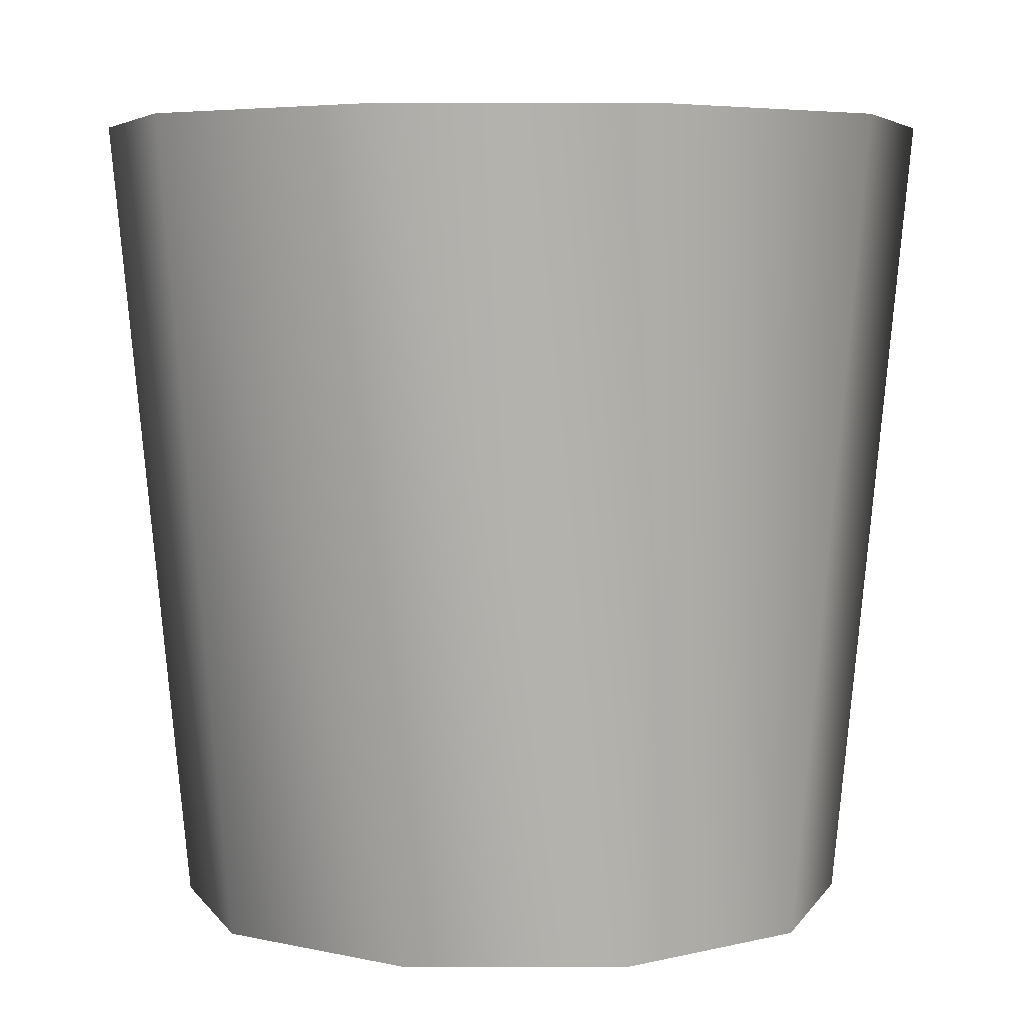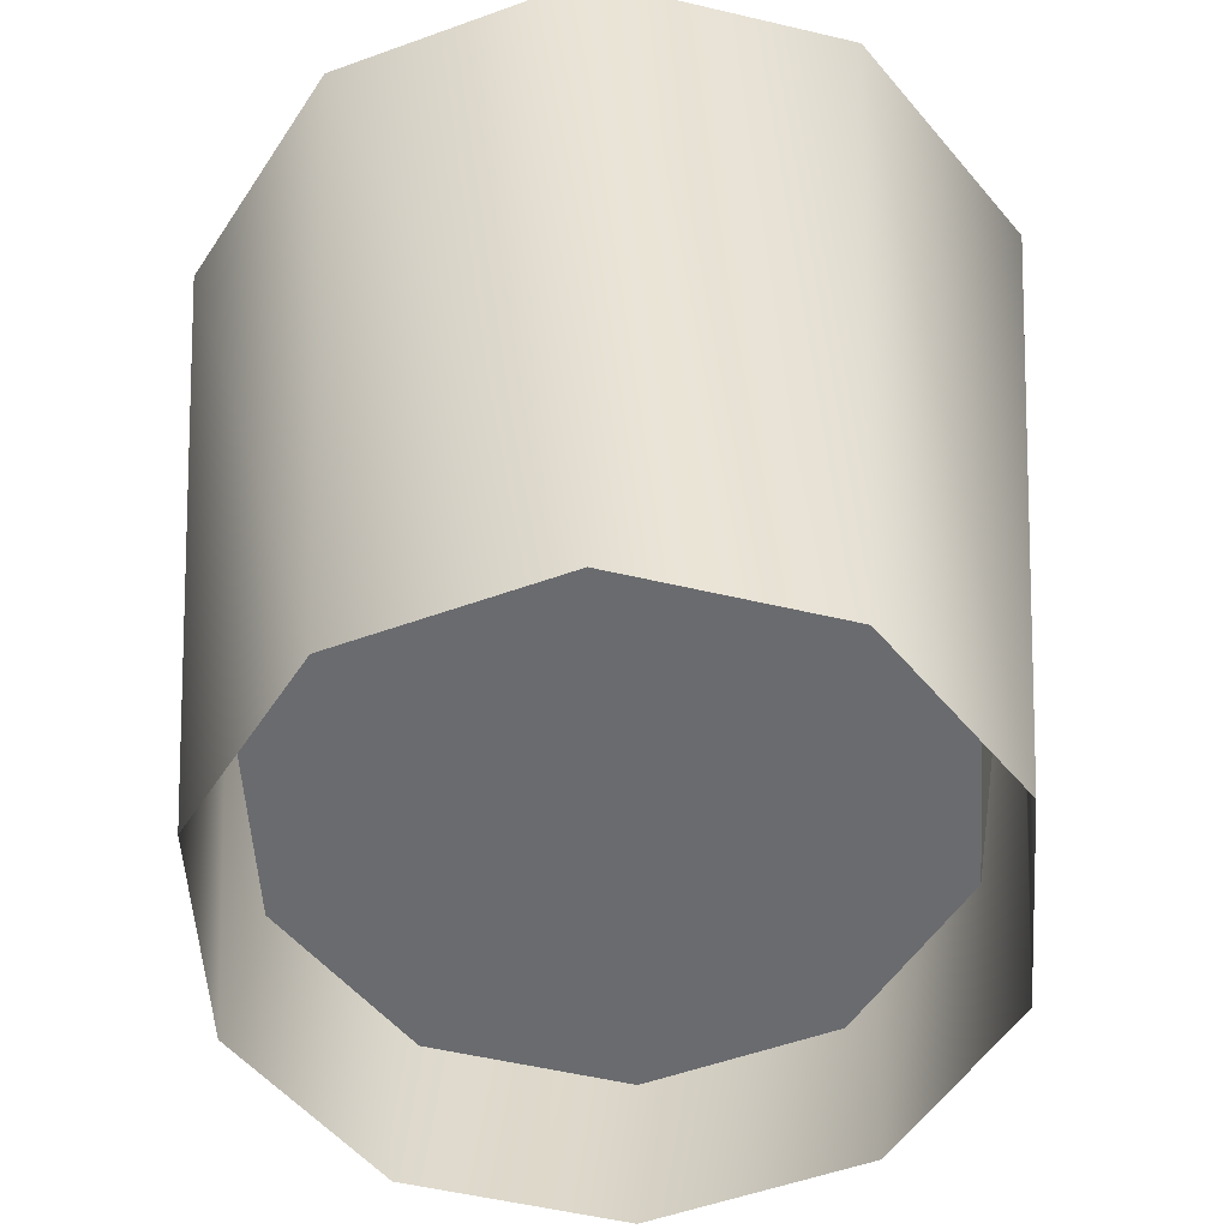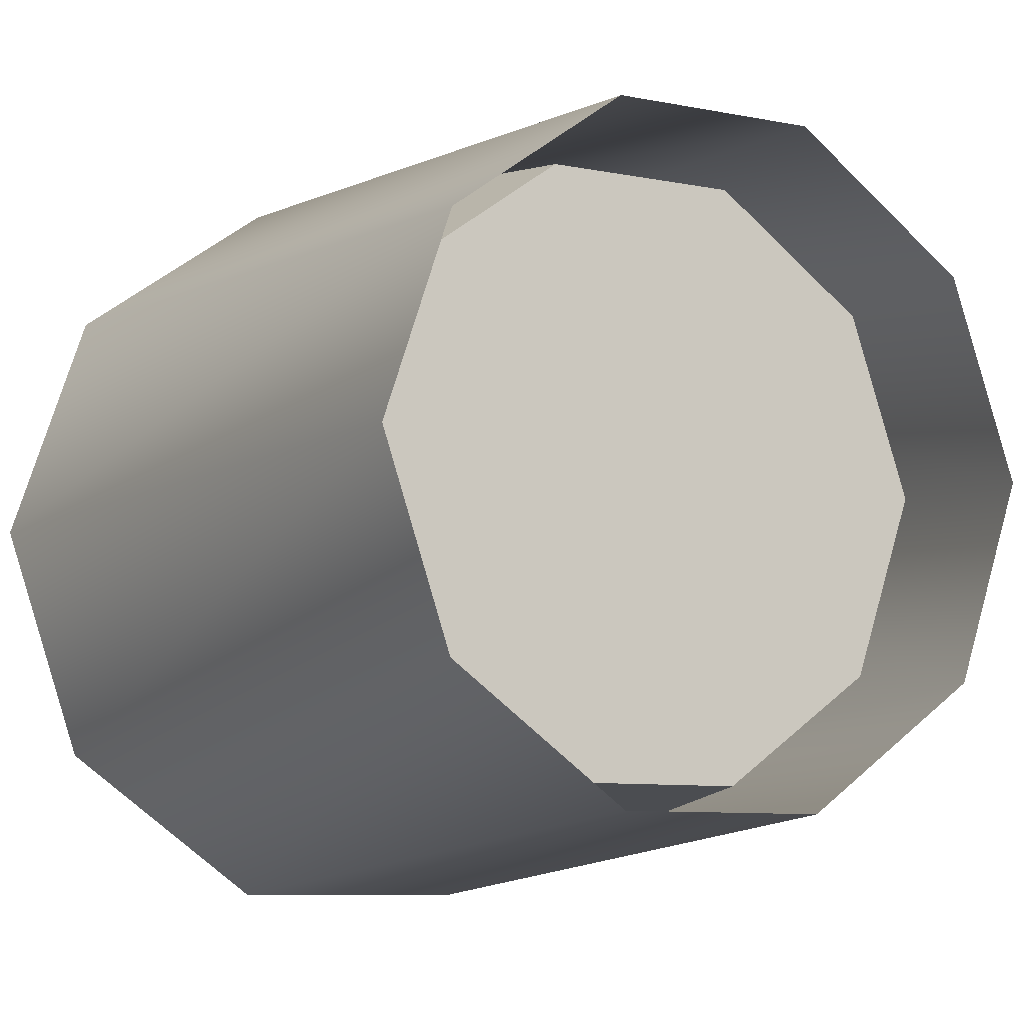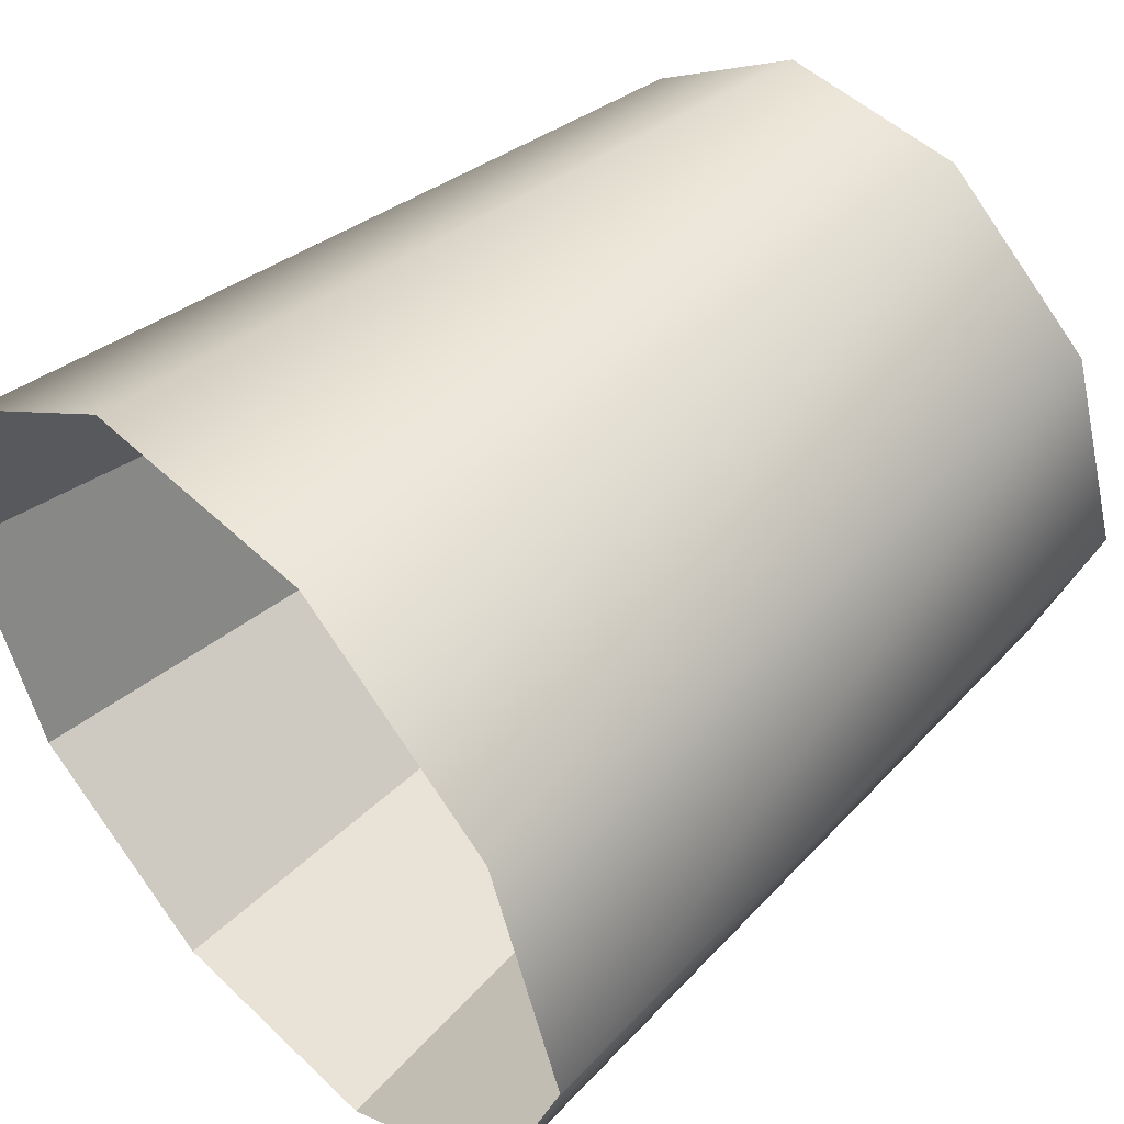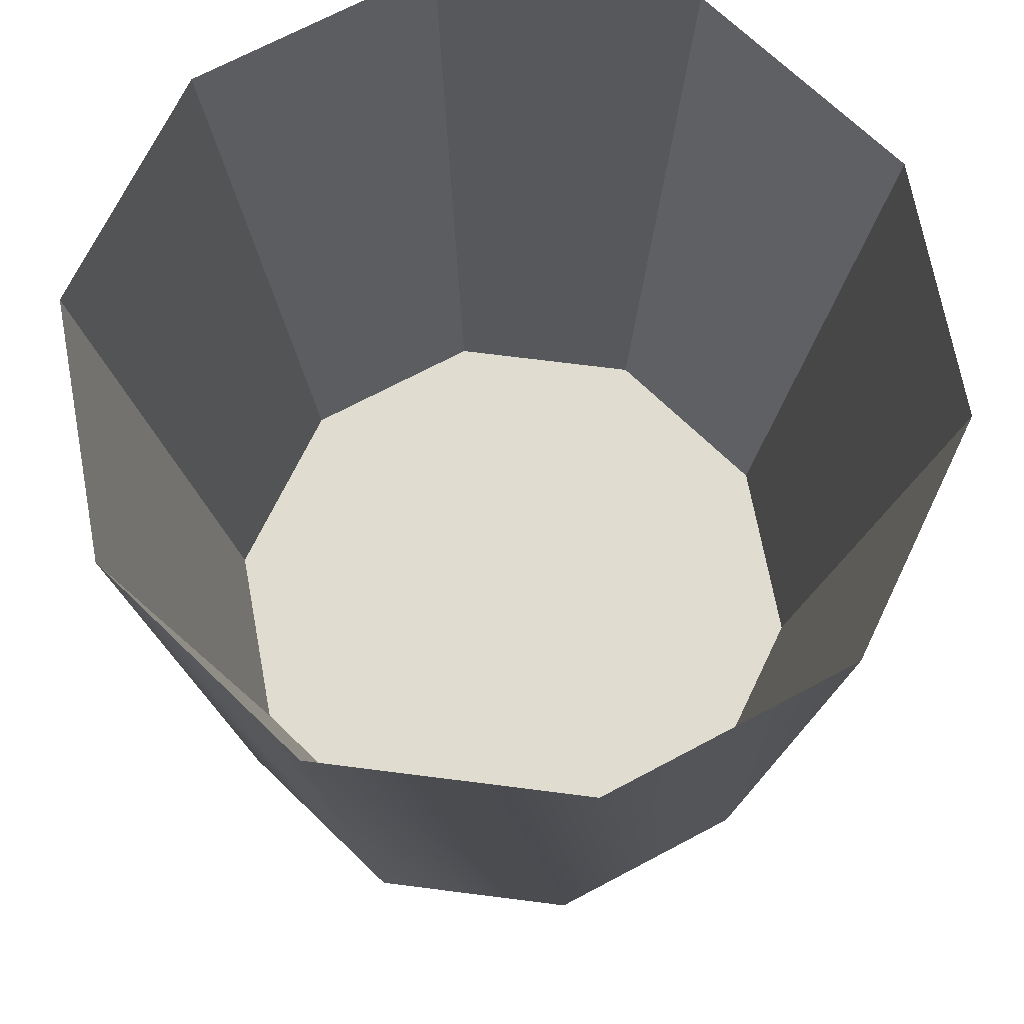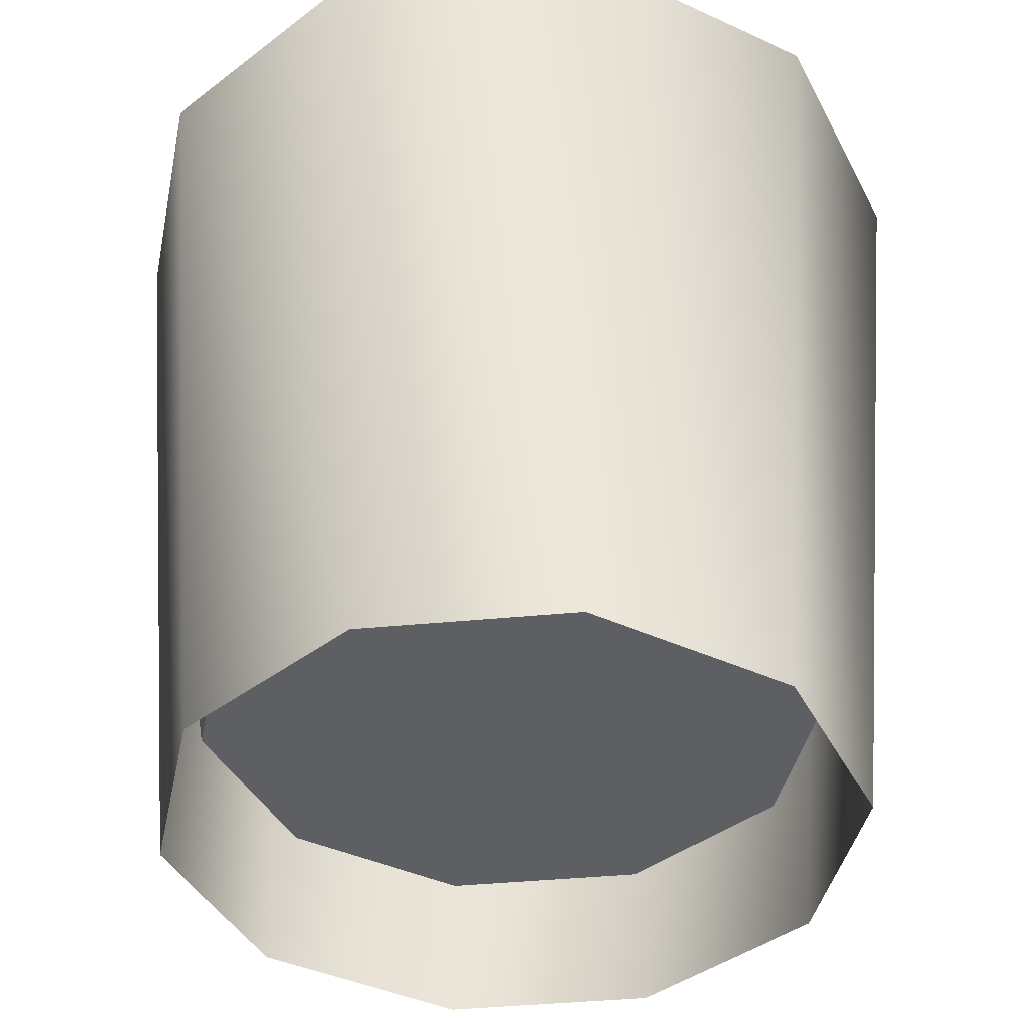
<metadata>
{"format":"obj","ext":"obj","renderer":"f3d","projection":"perspective","resolution":1024,"background":"white","views":[{"elev":5.3,"azim":-108.6,"up":"+Y"},{"elev":-53.4,"azim":-122.6,"up":"+Y"},{"elev":-8.6,"azim":-28.3,"up":"+Z"},{"elev":49.4,"azim":-133.6,"up":"+Z"},{"elev":69.5,"azim":-64.3,"up":"+Y"},{"elev":-40.6,"azim":-173.2,"up":"+Y"}]}
</metadata>
<code>
v 82 -2 0
v 66 -2 48
v 67 -159 0
v 66 -2 48
v 54 -159 39
v 67 -159 0
v 66 -2 48
v 25 -2 78
v 54 -159 39
v 25 -2 78
v 20 -159 64
v 54 -159 39
v 25 -2 78
v -25 -2 78
v 20 -159 64
v -25 -2 78
v -20 -159 64
v 20 -159 64
v -25 -2 78
v -66 -2 48
v -20 -159 64
v -66 -2 48
v -54 -159 39
v -20 -159 64
v -66 -2 48
v -82 -2 0
v -54 -159 39
v -82 -2 0
v -67 -159 0
v -54 -159 39
v -82 -2 0
v -66 -2 -48
v -67 -159 0
v -66 -2 -48
v -54 -159 -39
v -67 -159 0
v -66 -2 -48
v -25 -2 -78
v -54 -159 -39
v -25 -2 -78
v -20 -159 -64
v -54 -159 -39
v -25 -2 -78
v 25 -2 -78
v -20 -159 -64
v 25 -2 -78
v 20 -159 -64
v -20 -159 -64
v 25 -2 -78
v 66 -2 -48
v 20 -159 -64
v 66 -2 -48
v 54 -159 -39
v 20 -159 -64
v 66 -2 -48
v 82 -2 0
v 54 -159 -39
v 82 -2 0
v 67 -159 0
v 54 -159 -39
v 49 -133 36
v 61 -133 0
v 0 -133 0
v 19 -133 58
v 49 -133 36
v 0 -133 0
v -19 -133 58
v 19 -133 58
v 0 -133 0
v -49 -133 36
v -19 -133 58
v 0 -133 0
v -61 -133 0
v -49 -133 36
v 0 -133 0
v -49 -133 -36
v -61 -133 0
v 0 -133 0
v -19 -133 -58
v -49 -133 -36
v 0 -133 0
v 19 -133 -58
v -19 -133 -58
v 0 -133 0
v 49 -133 -36
v 19 -133 -58
v 0 -133 0
v 61 -133 0
v 49 -133 -36
v 0 -133 0
v 49 -133 36
v 66 -2 48
v 82 -2 0
v 82 -2 0
v 61 -133 0
v 49 -133 36
v 19 -133 58
v 25 -2 78
v 66 -2 48
v 66 -2 48
v 49 -133 36
v 19 -133 58
v -19 -133 58
v -25 -2 78
v 25 -2 78
v 25 -2 78
v 19 -133 58
v -19 -133 58
v -49 -133 36
v -66 -2 48
v -25 -2 78
v -25 -2 78
v -19 -133 58
v -49 -133 36
v -61 -133 0
v -82 -2 0
v -66 -2 48
v -66 -2 48
v -49 -133 36
v -61 -133 0
v -49 -133 -36
v -66 -2 -48
v -82 -2 0
v -82 -2 0
v -61 -133 0
v -49 -133 -36
v -19 -133 -58
v -25 -2 -78
v -66 -2 -48
v -66 -2 -48
v -49 -133 -36
v -19 -133 -58
v 19 -133 -58
v 25 -2 -78
v -25 -2 -78
v -25 -2 -78
v -19 -133 -58
v 19 -133 -58
v 49 -133 -36
v 66 -2 -48
v 25 -2 -78
v 25 -2 -78
v 19 -133 -58
v 49 -133 -36
v 61 -133 0
v 82 -2 0
v 66 -2 -48
v 66 -2 -48
v 49 -133 -36
v 61 -133 0
f 1 2 3
f 4 5 6
f 7 8 9
f 10 11 12
f 13 14 15
f 16 17 18
f 19 20 21
f 22 23 24
f 25 26 27
f 28 29 30
f 31 32 33
f 34 35 36
f 37 38 39
f 40 41 42
f 43 44 45
f 46 47 48
f 49 50 51
f 52 53 54
f 55 56 57
f 58 59 60
f 61 62 63
f 64 65 66
f 67 68 69
f 70 71 72
f 73 74 75
f 76 77 78
f 79 80 81
f 82 83 84
f 85 86 87
f 88 89 90
f 91 92 93
f 94 95 96
f 97 98 99
f 100 101 102
f 103 104 105
f 106 107 108
f 109 110 111
f 112 113 114
f 115 116 117
f 118 119 120
f 121 122 123
f 124 125 126
f 127 128 129
f 130 131 132
f 133 134 135
f 136 137 138
f 139 140 141
f 142 143 144
f 145 146 147
f 148 149 150

</code>
